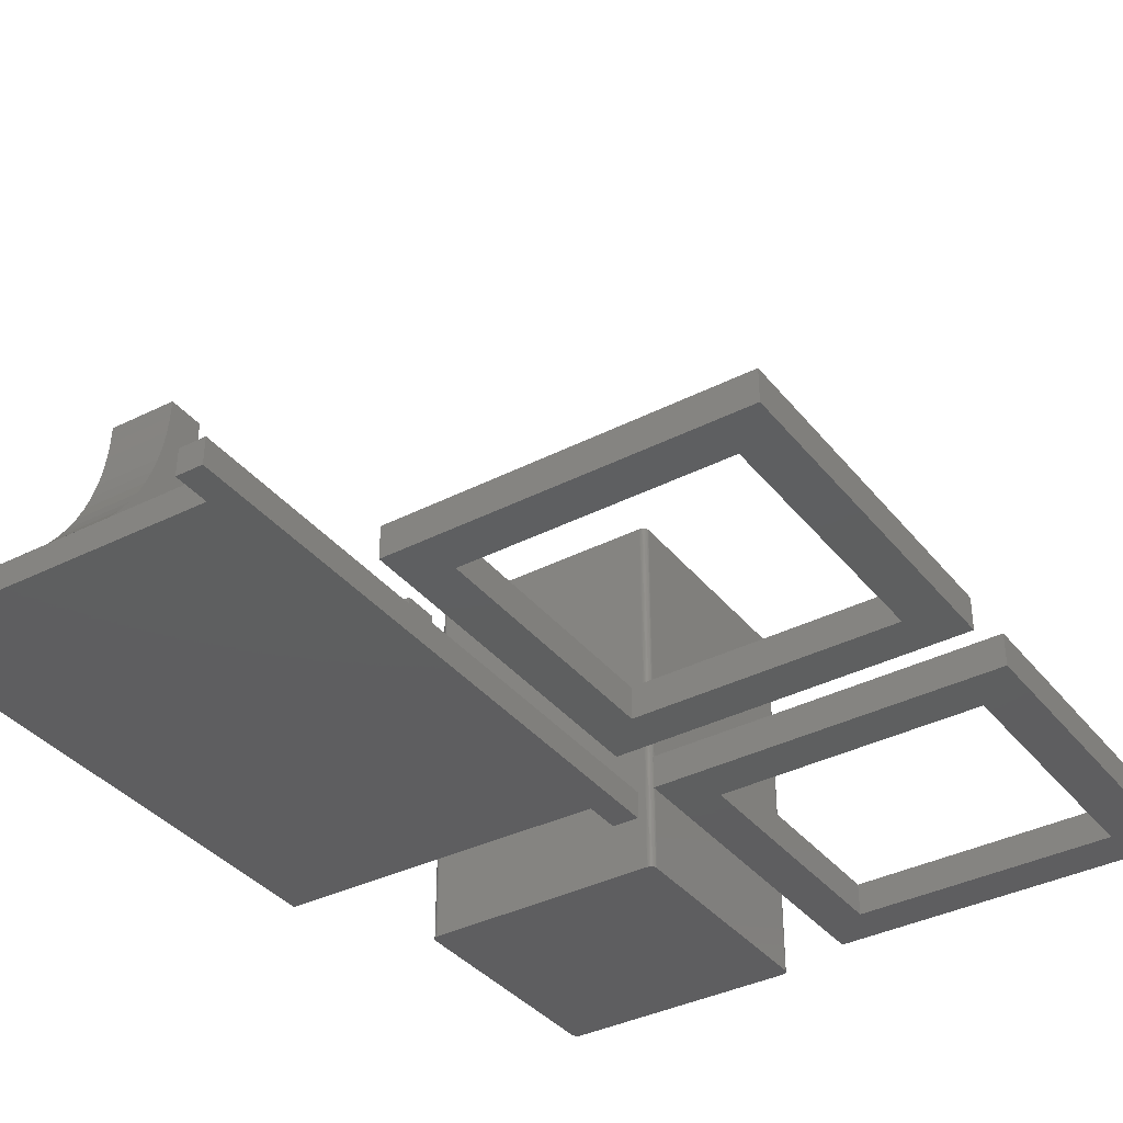
<metadata>
{"format":"stl","ext":"stl","renderer":"f3d","projection":"perspective","resolution":1024,"background":"white","views":[{"elev":-36.7,"azim":33.6,"up":"+Z"}]}
</metadata>
<code>
# stl→obj: 328 verts, 644 faces
v 2.113e+05 8.167e+05 3.685e+04
v 2.074e+05 8.112e+05 3.69e+04
v 2.074e+05 8.167e+05 3.69e+04
v 2.074e+05 7.32e+05 3.69e+04
v 2.074e+05 7.266e+05 3.69e+04
v 2.113e+05 7.266e+05 3.685e+04
v 1.99e+05 8.112e+05 3.702e+04
v 1.576e+05 7.32e+05 3.759e+04
v 1.576e+05 8.112e+05 3.759e+04
v 1.99e+05 7.32e+05 3.702e+04
v 1.576e+05 8.112e+05 4.159e+04
v 1.576e+05 7.32e+05 4.159e+04
v 2.114e+05 7.266e+05 4.085e+04
v 2.075e+05 7.266e+05 4.09e+04
v 1.991e+05 8.112e+05 4.102e+04
v 2.075e+05 8.167e+05 4.09e+04
v 2.114e+05 8.167e+05 4.085e+04
v 1.99e+05 7.32e+05 4.102e+04
v 1.844e+05 7.968e+05 4.783e+04
v 1.841e+05 7.97e+05 4.15e+04
v 1.843e+05 7.968e+05 4.15e+04
v 1.842e+05 7.97e+05 4.783e+04
v 1.846e+05 7.966e+05 4.783e+04
v 1.847e+05 7.963e+05 4.149e+04
v 1.848e+05 7.963e+05 4.783e+04
v 1.845e+05 7.966e+05 4.149e+04
v 1.888e+05 7.943e+05 6.864e+04
v 1.786e+05 7.943e+05 5.116e+04
v 1.885e+05 7.943e+05 5.102e+04
v 1.789e+05 7.943e+05 6.878e+04
v 1.888e+05 7.439e+05 6.864e+04
v 1.789e+05 7.439e+05 6.779e+04
v 1.888e+05 7.439e+05 6.765e+04
v 1.789e+05 7.439e+05 6.878e+04
v 1.832e+05 7.947e+05 4.785e+04
v 1.835e+05 7.947e+05 4.151e+04
v 1.831e+05 7.947e+05 4.151e+04
v 1.835e+05 7.947e+05 4.784e+04
v 1.826e+05 7.968e+05 4.152e+04
v 1.825e+05 7.966e+05 4.786e+04
v 1.824e+05 7.966e+05 4.152e+04
v 1.827e+05 7.968e+05 4.786e+04
v 1.835e+05 7.972e+05 4.784e+04
v 1.831e+05 7.972e+05 4.151e+04
v 1.835e+05 7.972e+05 4.151e+04
v 1.832e+05 7.972e+05 4.785e+04
v 1.789e+05 7.996e+05 6.878e+04
v 1.888e+05 7.996e+05 6.765e+04
v 1.789e+05 7.996e+05 6.779e+04
v 1.888e+05 7.996e+05 6.864e+04
v 1.838e+05 7.972e+05 4.15e+04
v 1.839e+05 7.972e+05 4.784e+04
v 1.822e+05 7.963e+05 4.152e+04
v 1.823e+05 7.959e+05 4.786e+04
v 1.822e+05 7.959e+05 4.152e+04
v 1.823e+05 7.963e+05 4.786e+04
v 1.828e+05 7.97e+05 4.152e+04
v 1.829e+05 7.97e+05 4.785e+04
v 1.848e+05 7.959e+05 4.783e+04
v 1.847e+05 7.956e+05 4.149e+04
v 1.848e+05 7.956e+05 4.783e+04
v 1.847e+05 7.959e+05 4.149e+04
v 1.845e+05 7.953e+05 4.149e+04
v 1.846e+05 7.953e+05 4.783e+04
v 1.884e+05 8.11e+05 4.144e+04
v 1.884e+05 7.341e+05 4.323e+04
v 1.884e+05 7.323e+05 4.144e+04
v 1.885e+05 7.358e+05 4.514e+04
v 1.885e+05 7.373e+05 4.716e+04
v 1.885e+05 7.387e+05 4.928e+04
v 1.885e+05 7.399e+05 5.15e+04
v 1.885e+05 7.492e+05 5.102e+04
v 1.886e+05 7.41e+05 5.38e+04
v 1.886e+05 7.419e+05 5.617e+04
v 1.886e+05 7.426e+05 5.859e+04
v 1.887e+05 7.432e+05 6.107e+04
v 1.887e+05 7.436e+05 6.357e+04
v 1.887e+05 7.438e+05 6.61e+04
v 1.888e+05 7.438e+05 6.744e+04
v 1.884e+05 8.092e+05 4.323e+04
v 1.885e+05 8.075e+05 4.514e+04
v 1.885e+05 8.06e+05 4.717e+04
v 1.885e+05 8.047e+05 4.93e+04
v 1.885e+05 8.034e+05 5.152e+04
v 1.886e+05 8.024e+05 5.382e+04
v 1.886e+05 8.015e+05 5.619e+04
v 1.886e+05 8.008e+05 5.861e+04
v 1.887e+05 8.002e+05 6.108e+04
v 1.887e+05 7.998e+05 6.359e+04
v 1.887e+05 7.996e+05 6.611e+04
v 1.888e+05 7.996e+05 6.755e+04
v 1.888e+05 7.492e+05 6.864e+04
v 1.824e+05 7.953e+05 4.152e+04
v 1.827e+05 7.951e+05 4.786e+04
v 1.826e+05 7.951e+05 4.152e+04
v 1.825e+05 7.953e+05 4.786e+04
v 1.838e+05 7.947e+05 4.15e+04
v 1.839e+05 7.947e+05 4.784e+04
v 1.822e+05 7.956e+05 4.152e+04
v 1.823e+05 7.956e+05 4.786e+04
v 1.842e+05 7.949e+05 4.783e+04
v 1.843e+05 7.951e+05 4.15e+04
v 1.841e+05 7.949e+05 4.15e+04
v 1.844e+05 7.951e+05 4.783e+04
v 1.839e+05 7.485e+05 4.784e+04
v 1.835e+05 7.486e+05 4.151e+04
v 1.838e+05 7.485e+05 4.15e+04
v 1.835e+05 7.486e+05 4.784e+04
v 1.846e+05 7.48e+05 4.783e+04
v 1.847e+05 7.476e+05 4.149e+04
v 1.848e+05 7.476e+05 4.783e+04
v 1.845e+05 7.48e+05 4.149e+04
v 1.824e+05 7.467e+05 4.152e+04
v 1.827e+05 7.464e+05 4.786e+04
v 1.826e+05 7.464e+05 4.152e+04
v 1.825e+05 7.467e+05 4.786e+04
v 1.847e+05 7.473e+05 4.149e+04
v 1.848e+05 7.473e+05 4.783e+04
v 1.829e+05 7.484e+05 4.785e+04
v 1.826e+05 7.482e+05 4.152e+04
v 1.828e+05 7.484e+05 4.152e+04
v 1.827e+05 7.482e+05 4.786e+04
v 1.839e+05 7.461e+05 4.784e+04
v 1.841e+05 7.462e+05 4.15e+04
v 1.838e+05 7.461e+05 4.15e+04
v 1.842e+05 7.462e+05 4.783e+04
v 1.835e+05 7.461e+05 4.784e+04
v 1.835e+05 7.461e+05 4.151e+04
v 1.823e+05 7.476e+05 4.786e+04
v 1.823e+05 7.47e+05 4.786e+04
v 1.823e+05 7.473e+05 4.786e+04
v 1.825e+05 7.48e+05 4.786e+04
v 1.829e+05 7.462e+05 4.785e+04
v 1.832e+05 7.461e+05 4.785e+04
v 1.832e+05 7.485e+05 4.785e+04
v 1.842e+05 7.484e+05 4.783e+04
v 1.844e+05 7.464e+05 4.783e+04
v 1.844e+05 7.482e+05 4.783e+04
v 1.846e+05 7.467e+05 4.783e+04
v 1.848e+05 7.47e+05 4.783e+04
v 1.831e+05 7.485e+05 4.151e+04
v 1.828e+05 7.949e+05 4.152e+04
v 1.829e+05 7.949e+05 4.785e+04
v 1.843e+05 7.464e+05 4.15e+04
v 1.845e+05 7.467e+05 4.149e+04
v 1.828e+05 7.462e+05 4.152e+04
v 1.847e+05 7.47e+05 4.149e+04
v 1.824e+05 7.48e+05 4.152e+04
v 1.822e+05 7.476e+05 4.152e+04
v 1.822e+05 7.47e+05 4.152e+04
v 1.841e+05 7.484e+05 4.15e+04
v 1.843e+05 7.482e+05 4.15e+04
v 1.822e+05 7.473e+05 4.152e+04
v 1.789e+05 7.492e+05 6.878e+04
v 1.786e+05 7.492e+05 5.116e+04
v 1.831e+05 7.461e+05 4.151e+04
v 1.785e+05 8.11e+05 4.158e+04
v 1.785e+05 7.323e+05 4.158e+04
v 1.786e+05 7.387e+05 4.942e+04
v 1.786e+05 7.399e+05 5.164e+04
v 1.788e+05 7.432e+05 6.12e+04
v 1.788e+05 7.436e+05 6.371e+04
v 1.785e+05 7.341e+05 4.336e+04
v 1.786e+05 7.358e+05 4.527e+04
v 1.786e+05 7.373e+05 4.729e+04
v 1.787e+05 7.41e+05 5.394e+04
v 1.787e+05 7.419e+05 5.63e+04
v 1.787e+05 7.426e+05 5.873e+04
v 1.788e+05 7.438e+05 6.624e+04
v 1.789e+05 7.438e+05 6.757e+04
v 1.785e+05 8.092e+05 4.337e+04
v 1.786e+05 8.075e+05 4.528e+04
v 1.786e+05 8.06e+05 4.731e+04
v 1.786e+05 8.047e+05 4.944e+04
v 1.786e+05 8.034e+05 5.165e+04
v 1.787e+05 8.024e+05 5.395e+04
v 1.787e+05 8.015e+05 5.632e+04
v 1.787e+05 8.008e+05 5.875e+04
v 1.788e+05 8.002e+05 6.122e+04
v 1.788e+05 7.998e+05 6.372e+04
v 1.788e+05 7.996e+05 6.625e+04
v 1.789e+05 7.996e+05 6.769e+04
v 2.075e+05 8.112e+05 4.09e+04
v 2.075e+05 7.32e+05 4.09e+04
v 2.057e+05 8.283e+05 9.51e+04
v 2.056e+05 8.283e+05 3.685e+04
v 2.057e+05 8.283e+05 3.685e+04
v 2.056e+05 8.283e+05 9.51e+04
v 1.696e+05 8.653e+05 9.51e+04
v 1.697e+05 8.654e+05 3.685e+04
v 1.696e+05 8.653e+05 3.685e+04
v 1.697e+05 8.654e+05 9.51e+04
v 1.695e+05 8.652e+05 9.51e+04
v 1.694e+05 8.651e+05 3.685e+04
v 1.694e+05 8.651e+05 9.51e+04
v 1.695e+05 8.652e+05 3.685e+04
v 1.7e+05 8.283e+05 9.51e+04
v 1.699e+05 8.283e+05 3.685e+04
v 1.7e+05 8.283e+05 3.685e+04
v 1.699e+05 8.283e+05 9.51e+04
v 1.702e+05 8.283e+05 9.51e+04
v 1.701e+05 8.283e+05 3.685e+04
v 1.702e+05 8.283e+05 3.685e+04
v 1.701e+05 8.283e+05 9.51e+04
v 1.701e+05 8.655e+05 9.51e+04
v 1.702e+05 8.655e+05 3.685e+04
v 1.701e+05 8.655e+05 3.685e+04
v 1.702e+05 8.655e+05 9.51e+04
v 1.693e+05 8.289e+05 9.51e+04
v 1.694e+05 8.288e+05 3.685e+04
v 1.694e+05 8.288e+05 9.51e+04
v 1.693e+05 8.289e+05 3.685e+04
v 1.694e+05 8.286e+05 9.51e+04
v 1.695e+05 8.285e+05 3.685e+04
v 1.695e+05 8.285e+05 9.51e+04
v 1.694e+05 8.286e+05 3.685e+04
v 2.064e+05 8.289e+05 3.685e+04
v 2.063e+05 8.288e+05 9.51e+04
v 2.063e+05 8.288e+05 3.685e+04
v 2.064e+05 8.289e+05 9.51e+04
v 2.059e+05 8.283e+05 9.51e+04
v 2.059e+05 8.283e+05 3.685e+04
v 2.065e+05 8.291e+05 3.685e+04
v 2.064e+05 8.29e+05 9.51e+04
v 2.064e+05 8.29e+05 3.685e+04
v 2.065e+05 8.291e+05 9.51e+04
v 1.696e+05 8.285e+05 9.51e+04
v 1.696e+05 8.285e+05 3.685e+04
v 2.065e+05 8.293e+05 3.685e+04
v 2.065e+05 8.293e+05 9.51e+04
v 2.063e+05 8.286e+05 9.51e+04
v 2.063e+05 8.286e+05 3.685e+04
v 2.06e+05 8.284e+05 9.51e+04
v 2.06e+05 8.284e+05 3.685e+04
v 1.7e+05 8.655e+05 9.51e+04
v 1.7e+05 8.655e+05 3.685e+04
v 2.062e+05 8.285e+05 9.51e+04
v 2.062e+05 8.285e+05 3.685e+04
v 1.697e+05 8.284e+05 9.51e+04
v 1.697e+05 8.284e+05 3.685e+04
v 2.061e+05 8.285e+05 9.51e+04
v 2.061e+05 8.285e+05 3.685e+04
v 1.699e+05 8.654e+05 3.685e+04
v 1.699e+05 8.654e+05 9.51e+04
v 1.692e+05 8.291e+05 9.51e+04
v 1.693e+05 8.29e+05 3.685e+04
v 1.693e+05 8.29e+05 9.51e+04
v 1.692e+05 8.291e+05 3.685e+04
v 2.018e+05 8.608e+05 9.51e+04
v 1.739e+05 8.608e+05 4.235e+04
v 2.018e+05 8.608e+05 4.235e+04
v 1.739e+05 8.608e+05 9.51e+04
v 2.055e+05 8.283e+05 3.685e+04
v 2.055e+05 8.283e+05 9.51e+04
v 2.056e+05 8.655e+05 9.51e+04
v 2.057e+05 8.655e+05 3.685e+04
v 2.056e+05 8.655e+05 3.685e+04
v 2.057e+05 8.655e+05 9.51e+04
v 1.692e+05 8.293e+05 9.51e+04
v 1.692e+05 8.293e+05 3.685e+04
v 2.059e+05 8.654e+05 9.51e+04
v 2.06e+05 8.654e+05 3.685e+04
v 2.059e+05 8.654e+05 3.685e+04
v 2.06e+05 8.654e+05 9.51e+04
v 1.693e+05 8.649e+05 9.51e+04
v 1.693e+05 8.648e+05 3.685e+04
v 1.693e+05 8.648e+05 9.51e+04
v 1.693e+05 8.649e+05 3.685e+04
v 2.018e+05 8.33e+05 4.235e+04
v 2.018e+05 8.33e+05 9.51e+04
v 2.064e+05 8.649e+05 3.685e+04
v 2.064e+05 8.648e+05 9.51e+04
v 2.064e+05 8.648e+05 3.685e+04
v 2.064e+05 8.649e+05 9.51e+04
v 2.061e+05 8.653e+05 3.685e+04
v 2.061e+05 8.653e+05 9.51e+04
v 2.065e+05 8.646e+05 3.685e+04
v 2.065e+05 8.645e+05 9.51e+04
v 2.065e+05 8.645e+05 3.685e+04
v 2.065e+05 8.646e+05 9.51e+04
v 2.063e+05 8.651e+05 3.685e+04
v 2.063e+05 8.65e+05 9.51e+04
v 2.063e+05 8.65e+05 3.685e+04
v 2.063e+05 8.651e+05 9.51e+04
v 2.062e+05 8.652e+05 3.685e+04
v 2.062e+05 8.652e+05 9.51e+04
v 1.739e+05 8.33e+05 4.235e+04
v 1.692e+05 8.645e+05 9.51e+04
v 1.692e+05 8.646e+05 9.51e+04
v 1.694e+05 8.65e+05 9.51e+04
v 1.739e+05 8.33e+05 9.51e+04
v 2.055e+05 8.655e+05 9.51e+04
v 2.055e+05 8.655e+05 3.685e+04
v 1.692e+05 8.646e+05 3.685e+04
v 1.692e+05 8.645e+05 3.685e+04
v 1.694e+05 8.65e+05 3.685e+04
v 2.171e+05 8.624e+05 3.685e+04
v 2.235e+05 8.56e+05 3.685e+04
v 2.171e+05 8.114e+05 3.685e+04
v 2.681e+05 8.624e+05 3.685e+04
v 2.618e+05 8.56e+05 3.685e+04
v 2.618e+05 8.178e+05 3.685e+04
v 2.235e+05 8.178e+05 3.685e+04
v 2.681e+05 8.114e+05 3.685e+04
v 2.235e+05 8.178e+05 4.165e+04
v 2.618e+05 8.178e+05 4.165e+04
v 2.681e+05 8.114e+05 4.165e+04
v 2.681e+05 8.624e+05 4.165e+04
v 2.235e+05 8.56e+05 4.165e+04
v 2.171e+05 8.624e+05 4.165e+04
v 2.171e+05 8.114e+05 4.165e+04
v 2.618e+05 8.56e+05 4.165e+04
v 2.171e+05 8.024e+05 3.685e+04
v 2.235e+05 7.96e+05 3.685e+04
v 2.171e+05 7.514e+05 3.685e+04
v 2.681e+05 8.024e+05 3.685e+04
v 2.618e+05 7.96e+05 3.685e+04
v 2.618e+05 7.578e+05 3.685e+04
v 2.235e+05 7.578e+05 3.685e+04
v 2.681e+05 7.514e+05 3.685e+04
v 2.235e+05 7.578e+05 4.165e+04
v 2.618e+05 7.578e+05 4.165e+04
v 2.681e+05 7.514e+05 4.165e+04
v 2.681e+05 8.024e+05 4.165e+04
v 2.235e+05 7.96e+05 4.165e+04
v 2.171e+05 8.024e+05 4.165e+04
v 2.171e+05 7.514e+05 4.165e+04
v 2.618e+05 7.96e+05 4.165e+04
f 1 2 3
f 2 1 4
f 4 1 5
f 5 1 6
f 7 8 9
f 8 7 10
f 10 7 4
f 4 7 2
f 11 8 12
f 8 11 9
f 13 5 6
f 5 13 14
f 11 7 9
f 7 11 15
f 16 1 3
f 1 16 17
f 6 17 13
f 17 6 1
f 18 8 10
f 8 18 12
f 19 20 21
f 20 19 22
f 23 24 25
f 24 23 26
f 27 28 29
f 28 27 30
f 31 32 33
f 32 31 34
f 35 36 37
f 36 35 38
f 39 40 41
f 40 39 42
f 43 44 45
f 44 43 46
f 47 48 49
f 48 47 50
f 22 51 20
f 51 22 52
f 53 54 55
f 54 53 56
f 46 57 44
f 57 46 58
f 59 60 61
f 60 59 62
f 61 63 64
f 63 61 60
f 52 45 51
f 45 52 43
f 65 66 67
f 66 65 68
f 68 65 69
f 69 65 70
f 70 65 71
f 71 65 72
f 71 72 73
f 73 72 74
f 74 72 75
f 75 72 76
f 76 72 77
f 77 72 78
f 78 72 79
f 79 72 33
f 33 72 31
f 72 65 29
f 29 65 80
f 29 80 81
f 29 81 82
f 29 82 83
f 29 83 84
f 29 84 27
f 27 84 85
f 27 85 86
f 27 86 87
f 27 87 88
f 27 88 89
f 27 89 90
f 27 90 48
f 48 90 91
f 50 27 48
f 92 31 72
f 93 94 95
f 94 93 96
f 38 97 36
f 97 38 98
f 99 96 93
f 96 99 100
f 101 102 103
f 102 101 104
f 105 106 107
f 106 105 108
f 109 110 111
f 110 109 112
f 113 114 115
f 114 113 116
f 111 117 118
f 117 111 110
f 119 120 121
f 120 119 122
f 25 62 59
f 62 25 24
f 123 124 125
f 124 123 126
f 127 125 128
f 125 127 123
f 129 130 131
f 130 129 132
f 130 132 116
f 116 132 122
f 116 122 114
f 114 122 133
f 133 122 119
f 133 119 134
f 134 119 135
f 134 135 127
f 127 135 108
f 127 108 123
f 123 108 105
f 123 105 126
f 126 105 136
f 126 136 137
f 137 136 138
f 137 138 109
f 137 109 139
f 139 109 111
f 139 111 140
f 140 111 118
f 108 141 106
f 141 108 135
f 94 142 95
f 142 94 143
f 135 121 141
f 121 135 119
f 64 102 104
f 102 64 63
f 143 37 142
f 37 143 35
f 58 39 57
f 39 58 42
f 98 103 97
f 103 98 101
f 56 100 54
f 100 56 40
f 100 40 96
f 96 40 42
f 96 42 94
f 94 42 143
f 143 42 58
f 143 58 46
f 143 46 35
f 35 46 43
f 35 43 38
f 38 43 52
f 38 52 98
f 98 52 22
f 98 22 101
f 101 22 19
f 101 19 104
f 104 19 23
f 104 23 64
f 64 23 25
f 64 25 61
f 61 25 59
f 19 26 23
f 26 19 21
f 139 144 137
f 144 139 145
f 114 146 115
f 146 114 133
f 140 145 139
f 145 140 147
f 148 129 149
f 129 148 132
f 150 116 113
f 116 150 130
f 138 151 152
f 151 138 136
f 120 132 148
f 132 120 122
f 41 56 53
f 56 41 40
f 138 112 109
f 112 138 152
f 153 130 150
f 130 153 131
f 149 131 153
f 131 149 129
f 126 144 124
f 144 126 137
f 118 147 140
f 147 118 117
f 154 72 155
f 72 154 92
f 55 100 99
f 100 55 54
f 133 156 146
f 156 133 134
f 134 128 156
f 128 134 127
f 136 107 151
f 107 136 105
f 27 47 30
f 47 27 50
f 155 29 28
f 29 155 72
f 31 154 34
f 154 31 92
f 55 149 153
f 149 55 99
f 149 99 93
f 149 93 148
f 148 93 95
f 148 95 120
f 120 95 142
f 120 142 121
f 121 142 37
f 121 37 141
f 141 37 36
f 141 36 106
f 106 36 97
f 106 97 107
f 107 97 103
f 107 103 151
f 151 103 102
f 151 102 152
f 152 102 63
f 152 63 112
f 112 63 60
f 112 60 110
f 110 60 62
f 110 62 117
f 157 55 158
f 55 157 53
f 53 157 41
f 41 157 65
f 158 55 153
f 41 65 39
f 39 65 57
f 57 65 44
f 44 65 45
f 45 65 51
f 51 65 20
f 20 65 21
f 21 65 26
f 26 65 24
f 24 65 62
f 158 113 67
f 113 158 150
f 150 158 153
f 67 113 115
f 67 115 146
f 67 146 156
f 67 156 128
f 67 128 125
f 67 125 124
f 67 124 144
f 67 144 145
f 67 145 147
f 67 147 117
f 67 117 62
f 67 62 65
f 71 159 70
f 159 71 160
f 77 161 76
f 161 77 162
f 67 163 158
f 163 67 66
f 154 32 34
f 163 157 158
f 157 163 164
f 157 164 165
f 157 165 159
f 157 159 160
f 157 160 155
f 155 160 166
f 155 166 167
f 155 167 168
f 155 168 161
f 155 161 162
f 155 162 169
f 155 169 170
f 155 170 32
f 155 32 154
f 157 155 28
f 157 28 171
f 171 28 172
f 172 28 173
f 173 28 174
f 174 28 175
f 175 28 30
f 175 30 176
f 176 30 177
f 177 30 178
f 178 30 179
f 179 30 180
f 180 30 181
f 181 30 49
f 49 30 47
f 181 49 182
f 74 166 73
f 166 74 167
f 79 32 170
f 32 79 33
f 78 162 77
f 162 78 169
f 49 91 182
f 91 49 48
f 73 160 71
f 160 73 166
f 70 165 69
f 165 70 159
f 74 168 167
f 168 74 75
f 69 164 68
f 164 69 165
f 68 163 66
f 163 68 164
f 79 169 78
f 169 79 170
f 76 168 75
f 168 76 161
f 179 87 178
f 87 179 88
f 171 65 157
f 65 171 80
f 182 90 181
f 90 182 91
f 177 85 176
f 85 177 86
f 180 88 179
f 88 180 89
f 172 80 171
f 80 172 81
f 173 81 172
f 81 173 82
f 174 82 173
f 82 174 83
f 175 83 174
f 83 175 84
f 176 84 175
f 84 176 85
f 178 86 177
f 86 178 87
f 181 89 180
f 89 181 90
f 183 3 2
f 3 183 16
f 15 2 7
f 2 15 183
f 184 5 14
f 5 184 4
f 184 10 4
f 10 184 18
f 13 184 14
f 184 13 183
f 183 13 16
f 16 13 17
f 18 11 12
f 11 18 15
f 15 18 184
f 15 184 183
f 185 186 187
f 186 185 188
f 189 190 191
f 190 189 192
f 193 194 195
f 194 193 196
f 197 198 199
f 198 197 200
f 201 202 203
f 202 201 204
f 205 206 207
f 206 205 208
f 209 210 211
f 210 209 212
f 213 214 215
f 214 213 216
f 217 218 219
f 218 217 220
f 221 187 222
f 187 221 185
f 193 191 196
f 191 193 189
f 204 199 202
f 199 204 197
f 223 224 225
f 224 223 226
f 227 214 228
f 214 227 215
f 229 226 223
f 226 229 230
f 219 231 232
f 231 219 218
f 233 222 234
f 222 233 221
f 235 207 236
f 207 235 205
f 232 237 238
f 237 232 231
f 239 228 240
f 228 239 227
f 241 234 242
f 234 241 233
f 192 243 190
f 243 192 244
f 211 216 213
f 216 211 210
f 225 220 217
f 220 225 224
f 245 246 247
f 246 245 248
f 244 236 243
f 236 244 235
f 249 250 251
f 250 249 252
f 237 242 238
f 242 237 241
f 188 253 186
f 253 188 254
f 255 256 257
f 256 255 258
f 247 212 209
f 212 247 246
f 259 248 245
f 248 259 260
f 261 262 263
f 262 261 264
f 200 240 198
f 240 200 239
f 265 266 267
f 266 265 268
f 249 269 270
f 269 249 251
f 271 272 273
f 272 271 274
f 264 275 262
f 275 264 276
f 277 278 279
f 278 277 280
f 281 282 283
f 282 281 284
f 273 280 277
f 280 273 272
f 285 284 281
f 284 285 286
f 269 250 287
f 250 269 251
f 245 288 259
f 288 245 289
f 289 245 247
f 289 247 267
f 267 247 209
f 267 209 265
f 265 209 211
f 265 211 290
f 290 211 213
f 290 213 195
f 195 213 215
f 195 215 193
f 193 215 227
f 193 227 189
f 189 227 239
f 189 239 192
f 192 239 200
f 192 200 244
f 244 200 197
f 244 197 235
f 235 197 204
f 235 204 205
f 205 204 201
f 205 201 208
f 208 201 291
f 291 201 254
f 291 254 270
f 270 254 249
f 249 254 292
f 292 254 255
f 255 254 188
f 255 188 258
f 258 188 185
f 258 185 261
f 261 185 221
f 261 221 233
f 261 233 264
f 264 233 241
f 264 241 276
f 276 241 237
f 276 237 286
f 286 237 231
f 286 231 284
f 284 231 218
f 284 218 282
f 282 218 220
f 282 220 274
f 274 220 224
f 274 224 272
f 272 224 226
f 272 226 280
f 280 226 230
f 280 230 278
f 208 252 292
f 252 208 291
f 292 252 249
f 293 255 257
f 255 293 292
f 208 293 206
f 293 208 292
f 294 260 295
f 260 294 248
f 248 294 266
f 248 266 246
f 246 266 268
f 246 268 212
f 212 268 296
f 212 296 210
f 210 296 194
f 210 194 216
f 216 194 196
f 216 196 214
f 214 196 191
f 214 191 228
f 228 191 190
f 228 190 240
f 240 190 243
f 240 243 198
f 198 243 236
f 198 236 199
f 199 236 207
f 199 207 202
f 202 207 206
f 202 206 203
f 203 206 293
f 203 293 253
f 253 293 257
f 253 257 186
f 186 257 256
f 186 256 187
f 187 256 263
f 187 263 222
f 222 263 262
f 222 262 234
f 234 262 275
f 234 275 242
f 242 275 285
f 242 285 238
f 238 285 281
f 238 281 232
f 232 281 283
f 232 283 219
f 219 283 271
f 219 271 217
f 217 271 273
f 217 273 225
f 225 273 277
f 225 277 223
f 223 277 279
f 223 279 229
f 283 274 271
f 274 283 282
f 276 285 275
f 285 276 286
f 254 203 253
f 203 254 201
f 290 268 265
f 268 290 296
f 195 296 290
f 296 195 194
f 279 230 229
f 230 279 278
f 288 260 259
f 260 288 295
f 289 295 288
f 295 289 294
f 256 261 263
f 261 256 258
f 250 291 287
f 291 250 252
f 267 294 289
f 294 267 266
f 291 269 287
f 269 291 270
f 297 298 299
f 298 297 300
f 298 300 301
f 301 300 302
f 299 303 304
f 303 299 298
f 304 303 302
f 304 302 300
f 305 302 303
f 302 305 306
f 300 307 304
f 307 300 308
f 298 305 303
f 305 298 309
f 310 299 311
f 299 310 297
f 312 298 301
f 298 312 309
f 311 305 310
f 305 311 307
f 305 307 306
f 306 307 312
f 310 309 308
f 309 310 305
f 308 309 312
f 308 312 307
f 310 300 297
f 300 310 308
f 307 299 304
f 299 307 311
f 312 302 306
f 302 312 301
f 313 314 315
f 314 313 316
f 314 316 317
f 317 316 318
f 315 319 320
f 319 315 314
f 320 319 318
f 320 318 316
f 321 318 319
f 318 321 322
f 316 323 320
f 323 316 324
f 314 321 319
f 321 314 325
f 326 315 327
f 315 326 313
f 328 314 317
f 314 328 325
f 327 321 326
f 321 327 323
f 321 323 322
f 322 323 328
f 326 325 324
f 325 326 321
f 324 325 328
f 324 328 323
f 326 316 313
f 316 326 324
f 323 315 320
f 315 323 327
f 328 318 322
f 318 328 317

</code>
